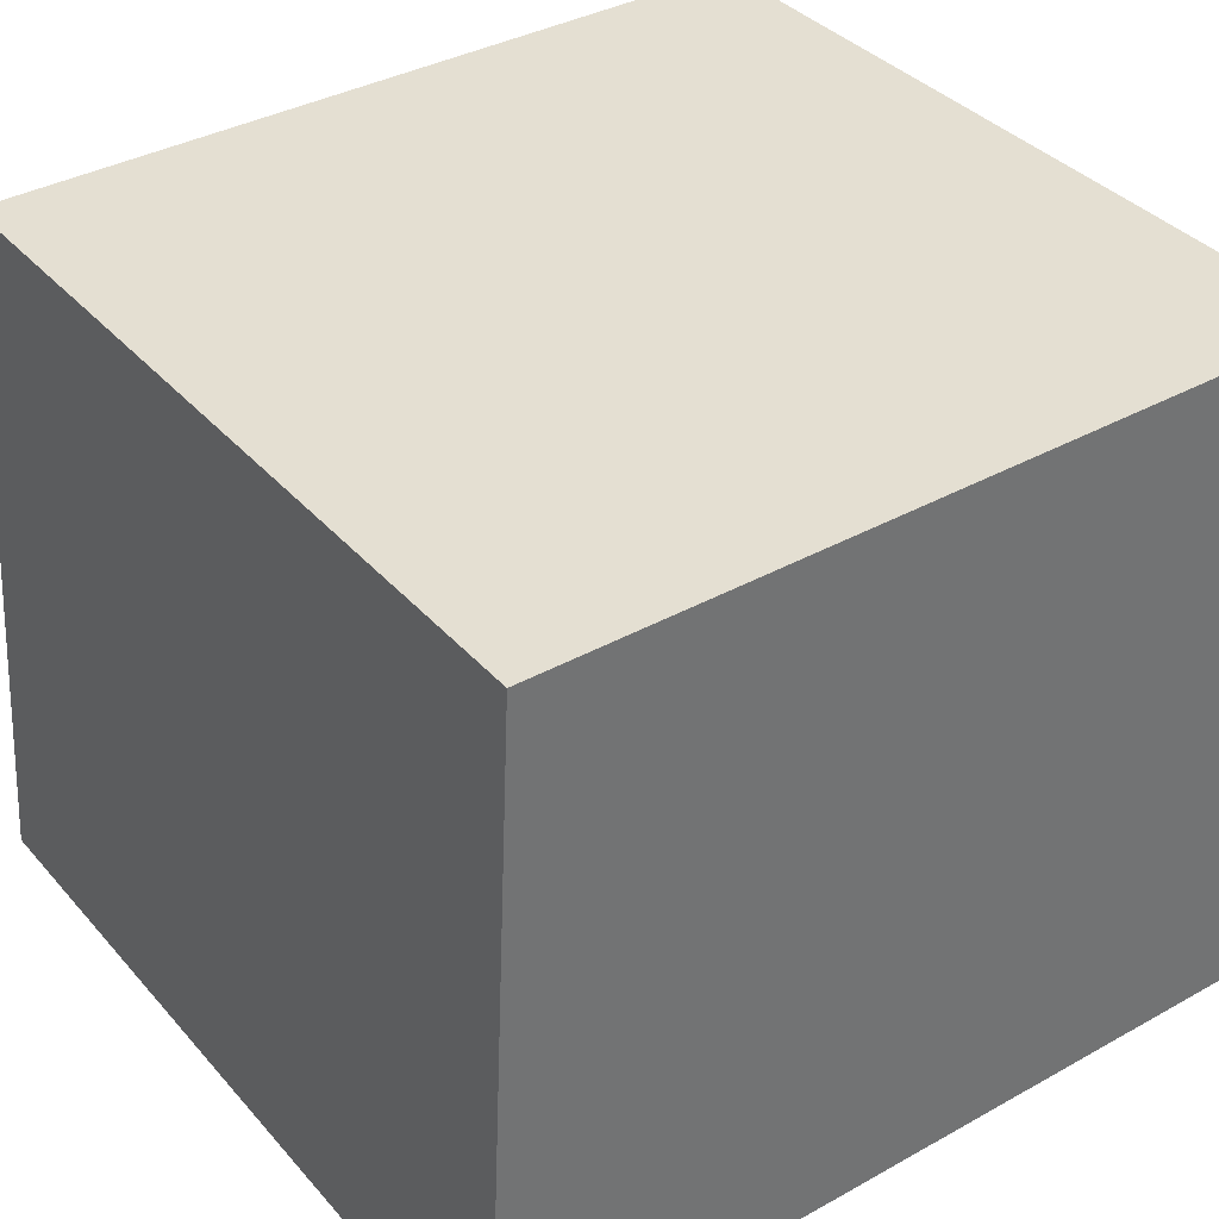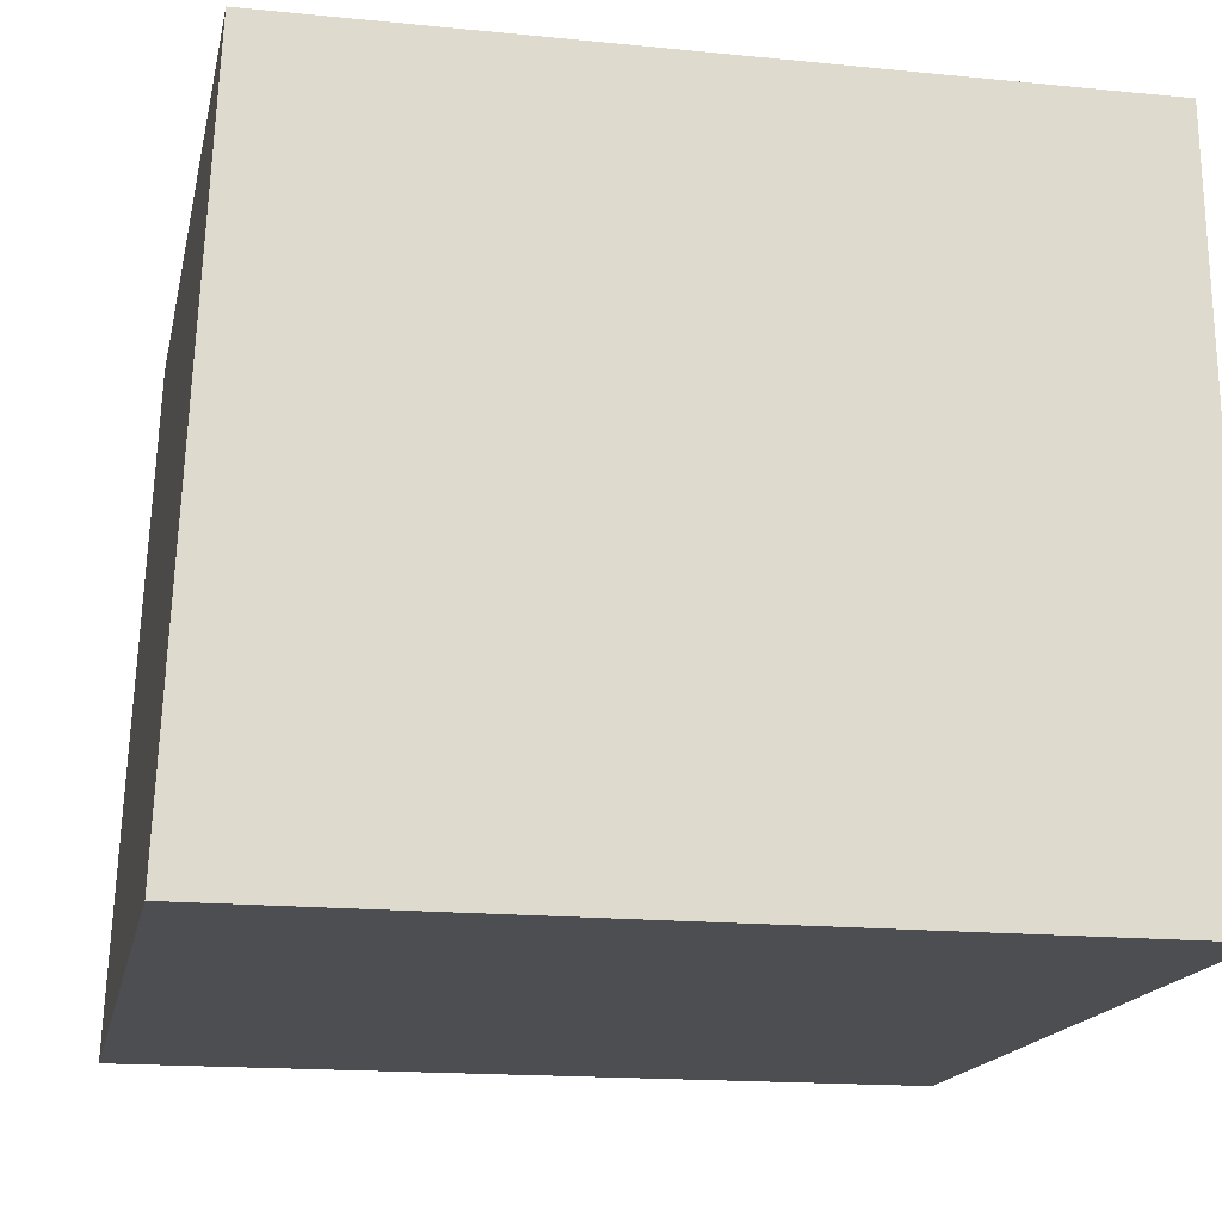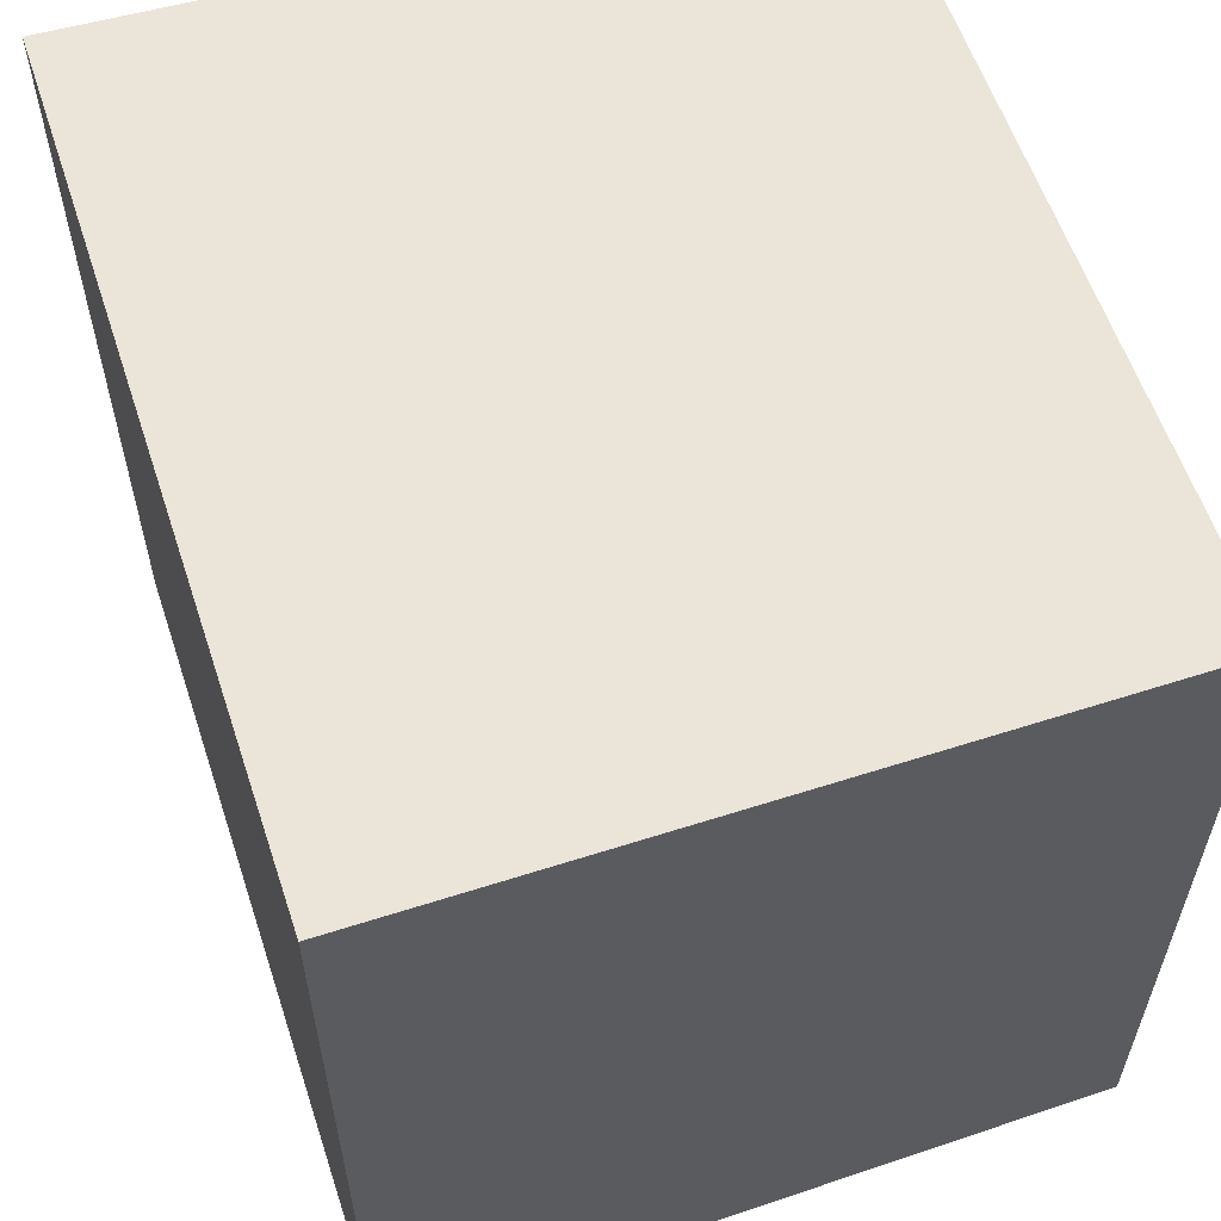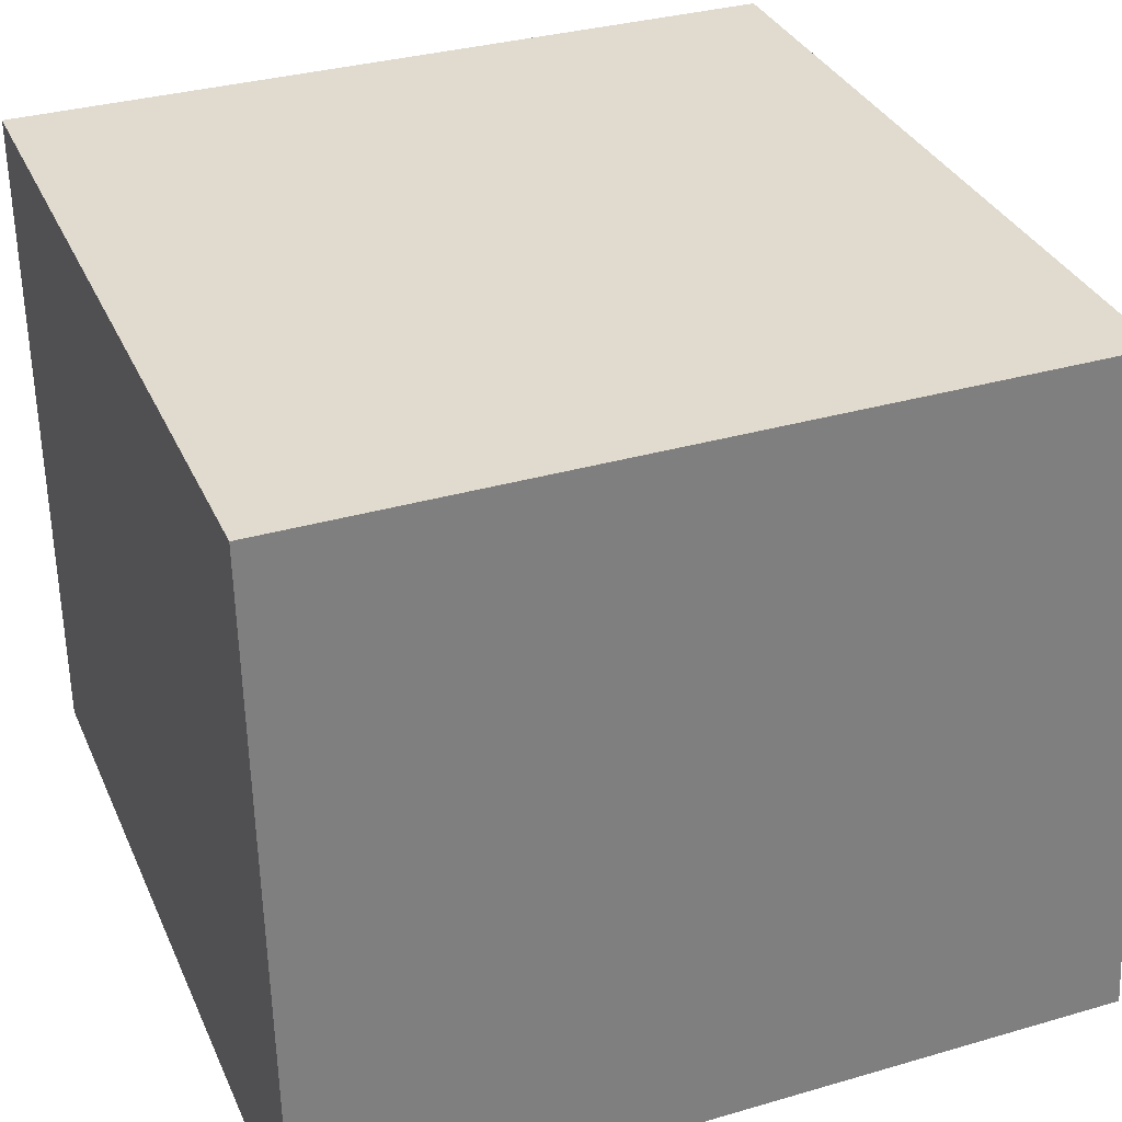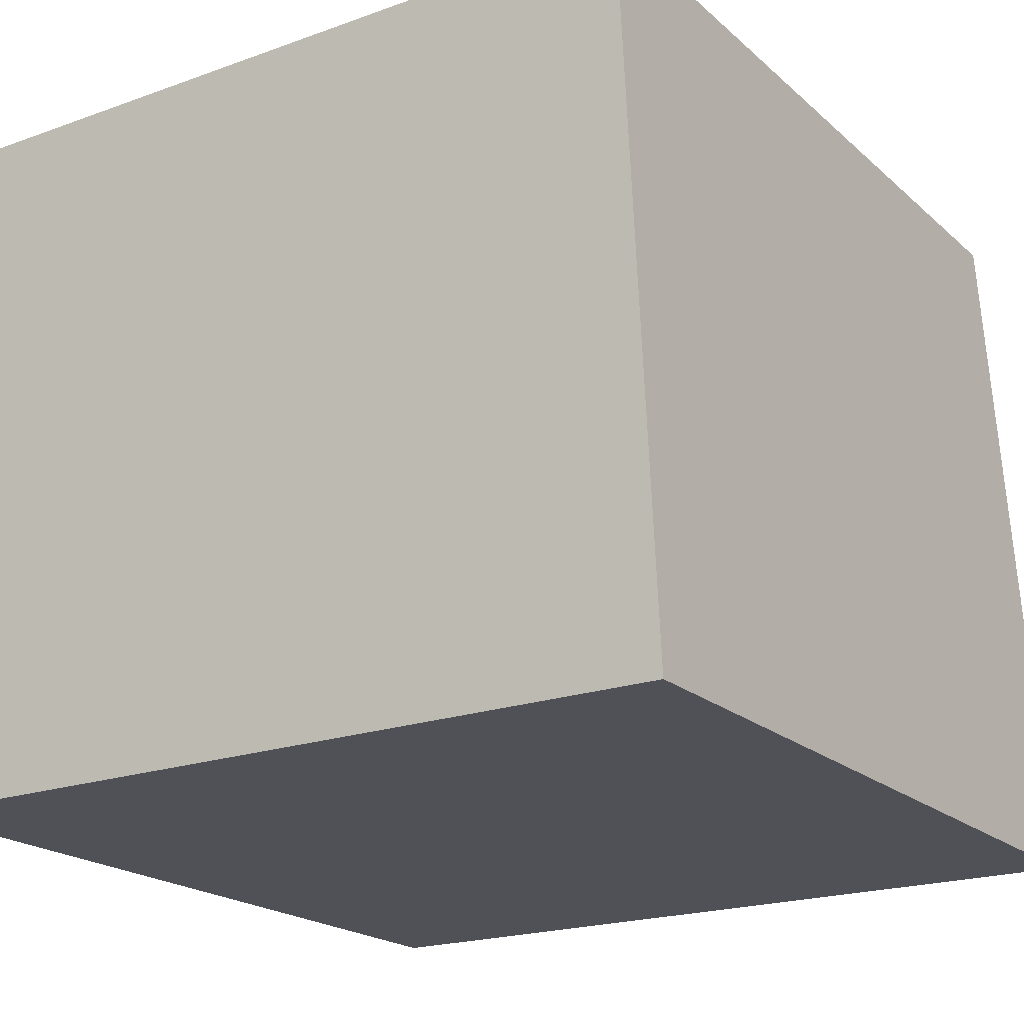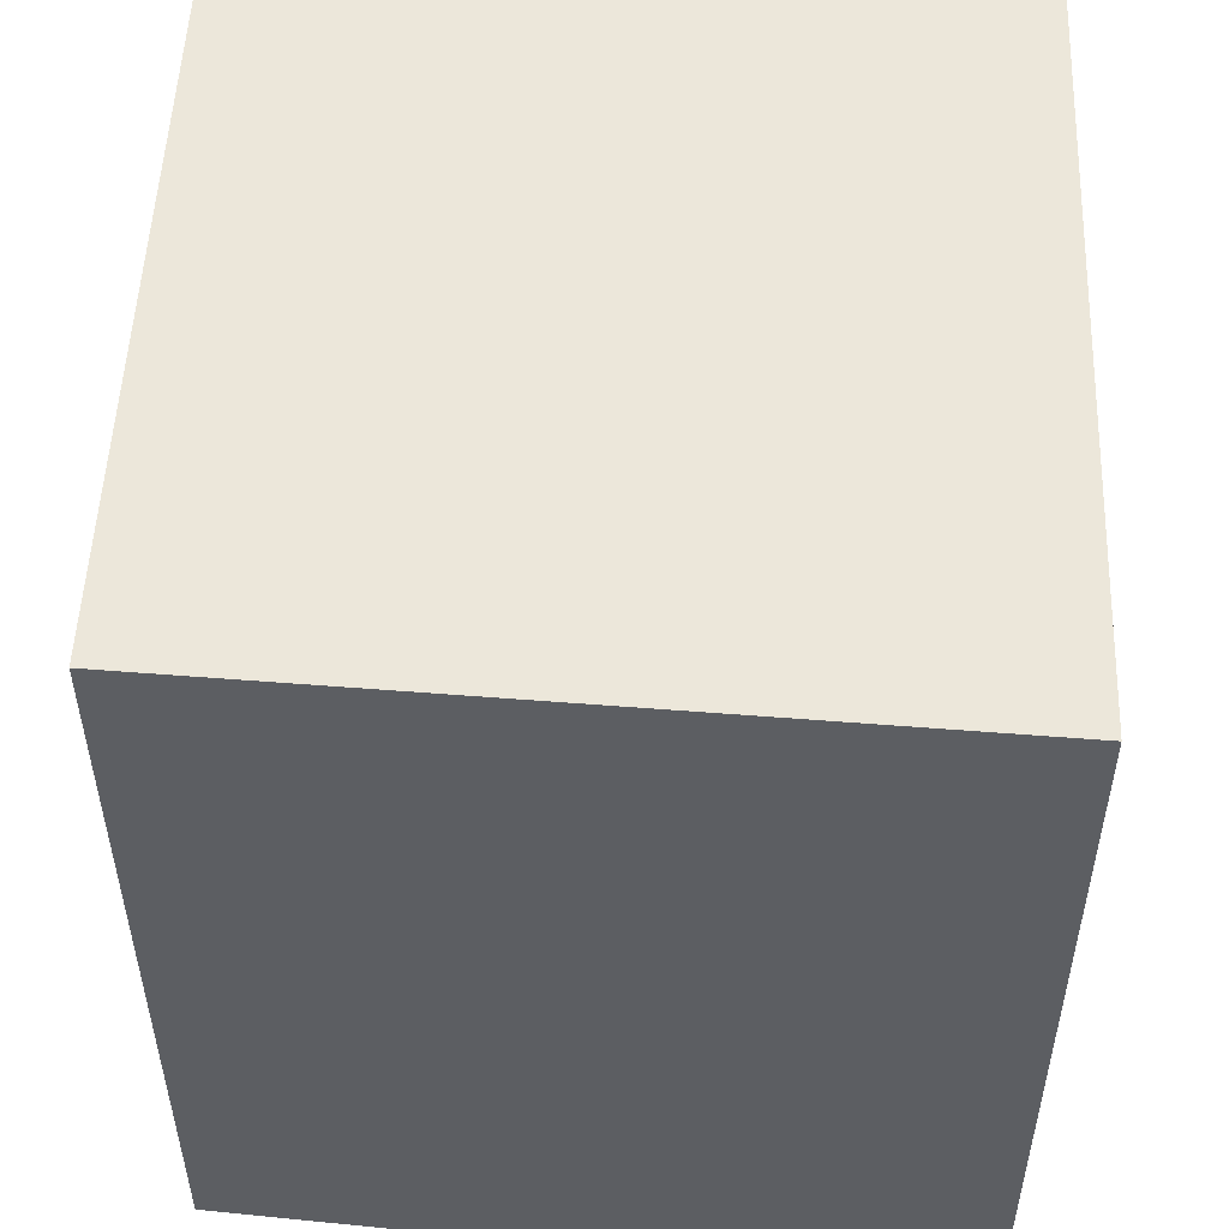
<metadata>
{"format":"obj","ext":"obj","renderer":"f3d","projection":"perspective","resolution":1024,"background":"white","views":[{"elev":36.9,"azim":-35.7,"up":"+Y"},{"elev":-16.5,"azim":-101.5,"up":"+Y"},{"elev":59.0,"azim":71.7,"up":"+Z"},{"elev":33.6,"azim":158.4,"up":"+Y"},{"elev":-20.4,"azim":123.2,"up":"+Y"},{"elev":52.2,"azim":-87.7,"up":"+Z"}]}
</metadata>
<code>
g [gimmick]door_mystery_block7
v -0.4384 0.407 0.4759
v 0.4759 0.407 0.4759
v 0.4759 -0.407 0.4759
v -0.4759 -0.407 0.4759
v -0.4384 0.407 -0.4384
v 0.4759 -0.407 -0.4759
v 0.4759 0.407 -0.4384
v -0.4759 -0.407 -0.4759
v -0.4759 -0.407 0.4759
v 0.4759 -0.407 0.4759
v -0.4759 -0.407 -0.4759
v 0.4759 -0.407 -0.4759
v -0.4384 0.407 -0.4384
v -0.4384 0.407 0.4759
v -0.4759 -0.407 0.4759
v -0.4759 -0.407 -0.4759
v 0.4759 0.407 -0.4384
v -0.4384 0.407 0.4759
v -0.4384 0.407 -0.4384
v 0.4759 0.407 0.4759
v 0.4759 0.407 -0.4384
v 0.4759 -0.407 -0.4759
v 0.4759 -0.407 0.4759
v 0.4759 0.407 0.4759
g [gimmick]door_mystery_block7_0
f 3 2 1
f 1 4 3
f 7 6 5
f 6 8 5
f 11 10 9
f 11 12 10
f 15 14 13
f 13 16 15
f 19 18 17
f 18 20 17
f 23 22 21
f 21 24 23

</code>
